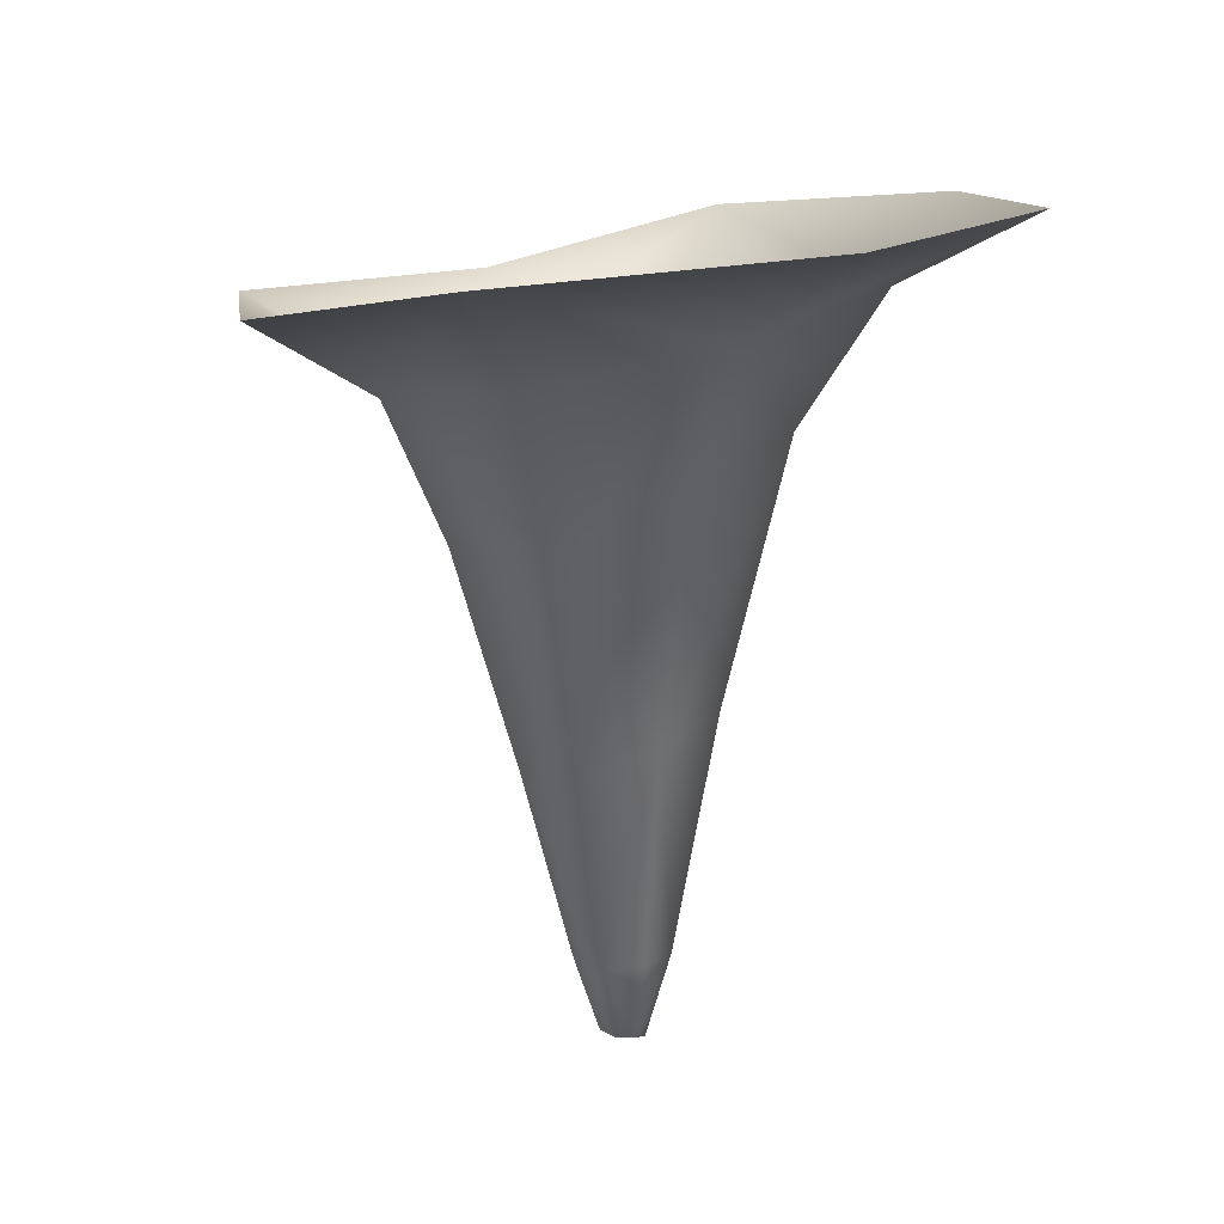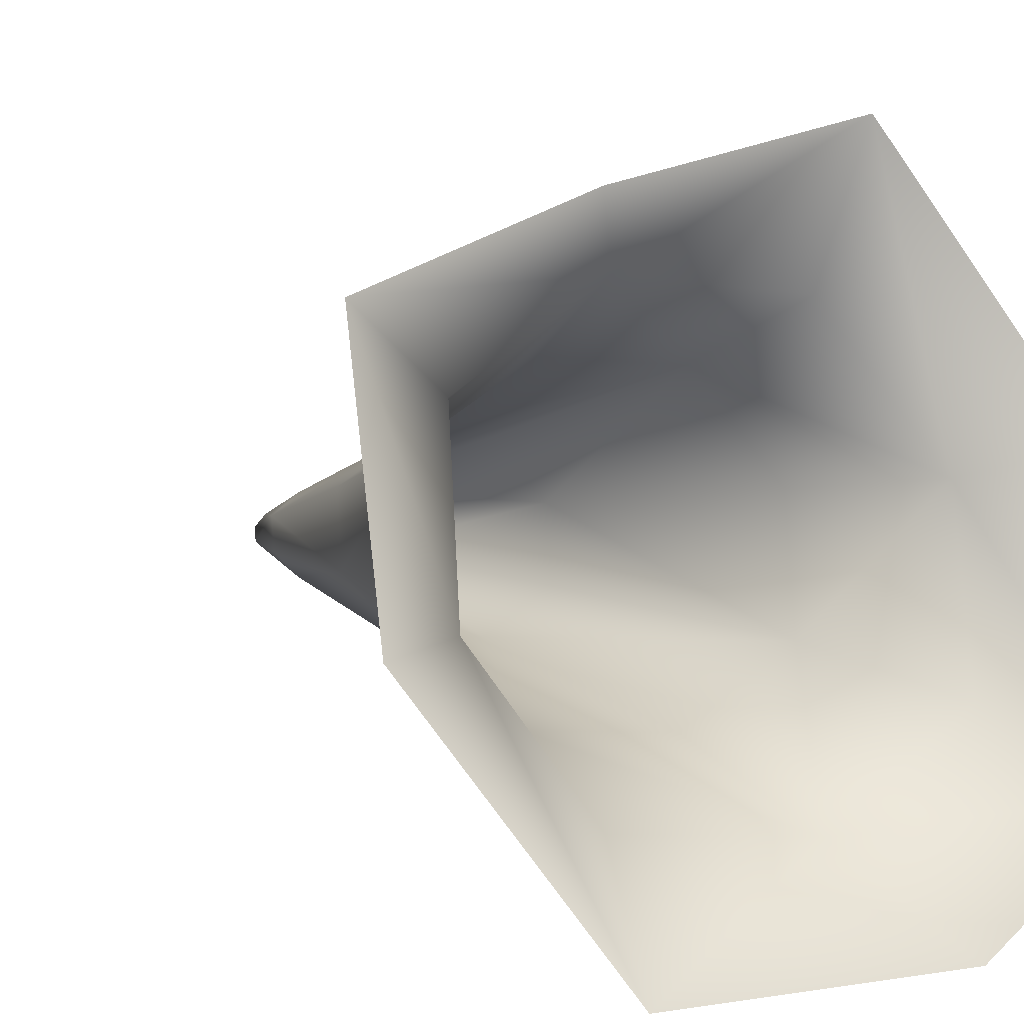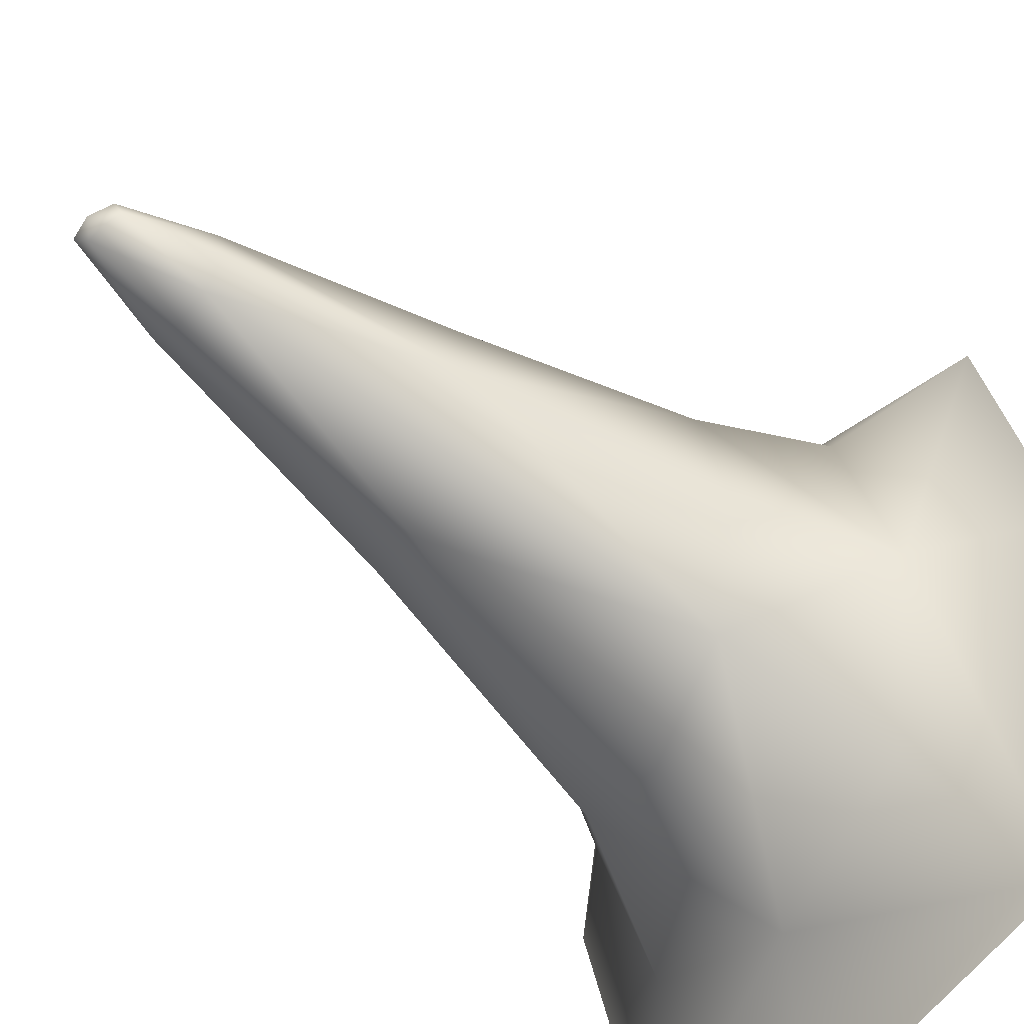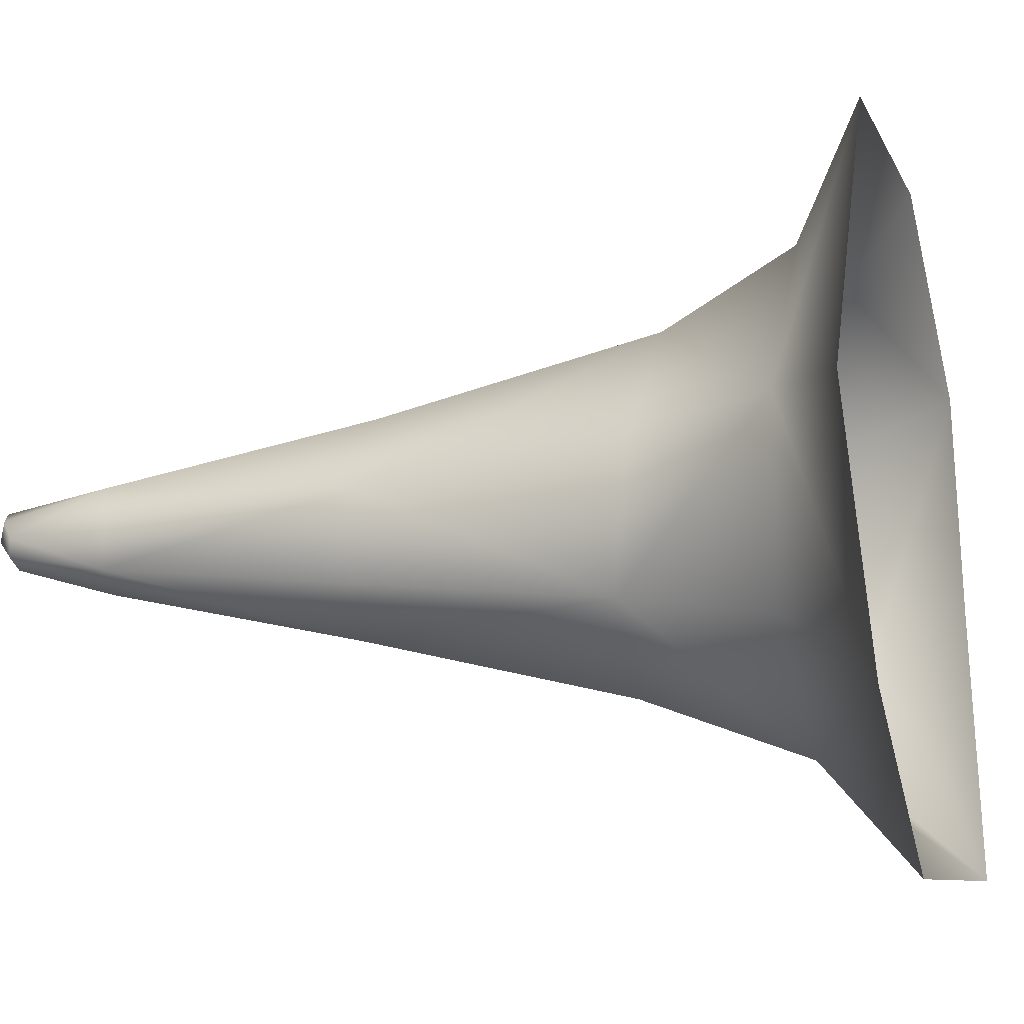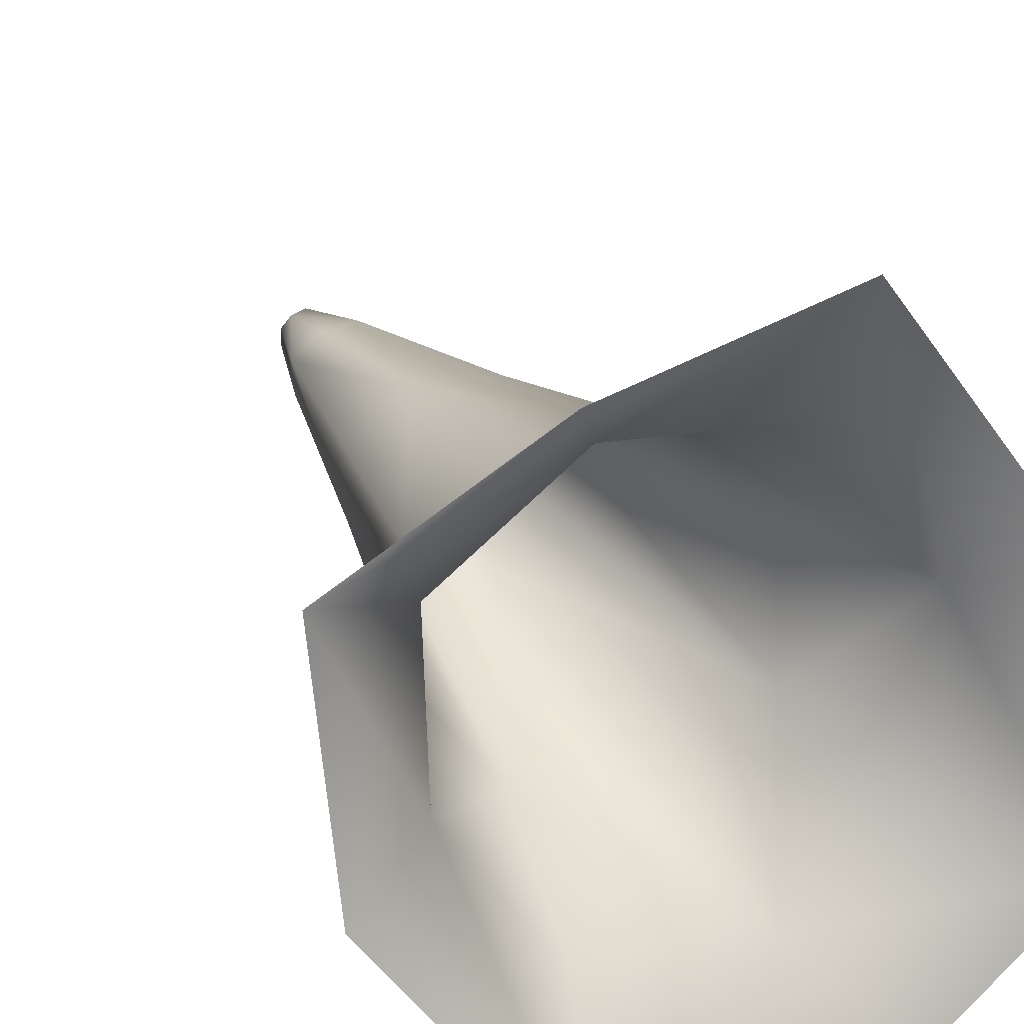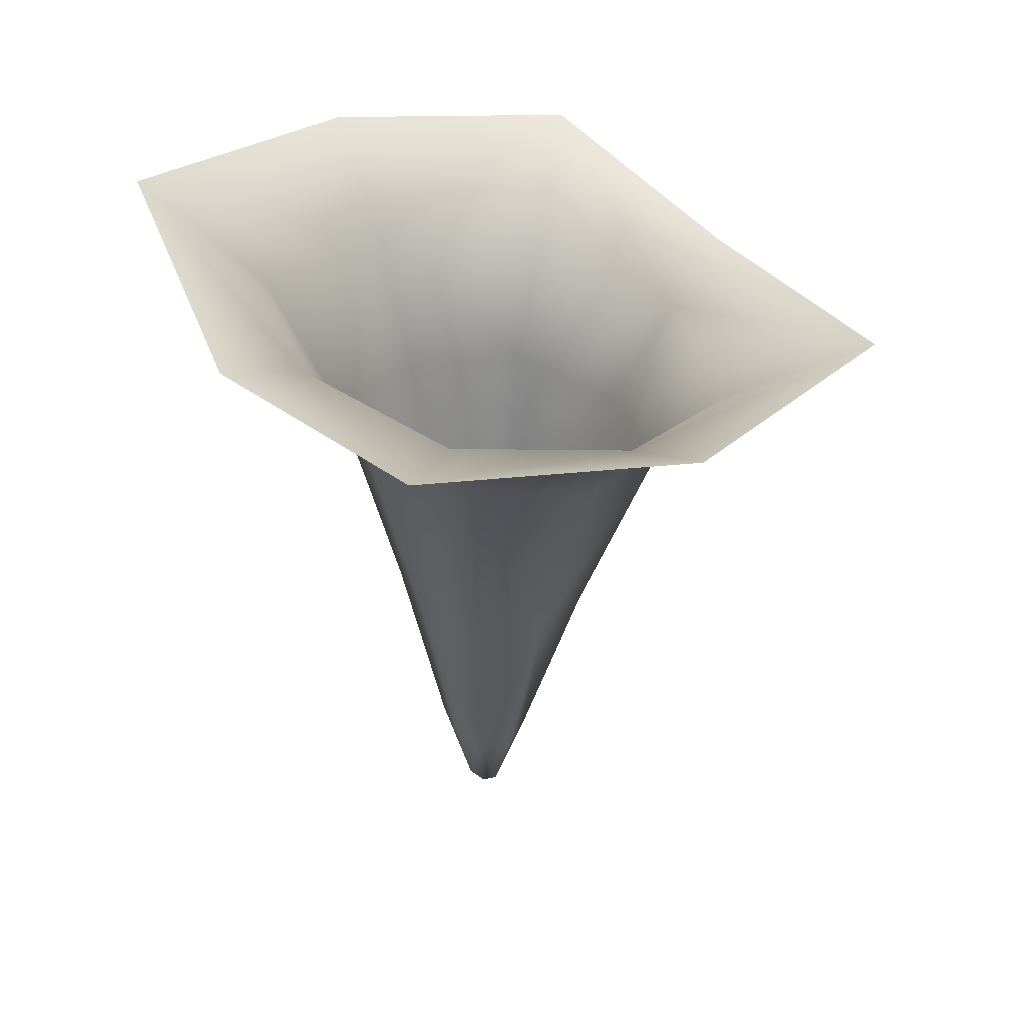
<metadata>
{"format":"obj","ext":"obj","renderer":"f3d","projection":"perspective","resolution":1024,"background":"white","views":[{"elev":25.7,"azim":170.8,"up":"+Y"},{"elev":3.6,"azim":146.7,"up":"+Z"},{"elev":-63.3,"azim":49.4,"up":"+Z"},{"elev":49.9,"azim":89.5,"up":"+Z"},{"elev":34.1,"azim":151.0,"up":"+Z"},{"elev":47.0,"azim":-110.6,"up":"+Y"}]}
</metadata>
<code>
g s-UpperStalag19
v -6453 1157 -9933
v -6447 1158 -9938
v -6446 1139 -9934
v -6449 1137 -9932
v -6439 1158 -9938
v -6442 1139 -9934
v -6444 1137 -9930
v -6444 1137 -9930
v -6446 1138 -9927
v -6449 1138 -9929
v -6449 1137 -9932
v -6449 1156 -9921
v -6454 1157 -9926
v -6439 1158 -9938
v -6434 1157 -9933
v -6439 1140 -9932
v -6442 1139 -9934
v -6435 1156 -9926
v -6440 1139 -9929
v -6441 1156 -9922
v -6442 1139 -9927
v -6508 1315 -9965
v -6472 1317 -9989
v -6456 1297 -9970
v -6487 1298 -9951
v -6410 1314 -9988
v -6420 1289 -9967
v -6426 1256 -9955
v -6451 1265 -9957
v -6473 1269 -9942
v -6475 1263 -9917
v -6490 1288 -9915
v -6462 1252 -9896
v -6471 1275 -9885
v -6476 1284 -9855
v -6509 1301 -9909
v -6410 1314 -9988
v -6378 1293 -9938
v -6401 1278 -9937
v -6420 1289 -9967
v -6379 1281 -9886
v -6404 1269 -9901
v -6414 1243 -9909
v -6412 1248 -9934
v -6426 1256 -9955
v -6427 1277 -9868
v -6435 1268 -9882
v -6436 1246 -9895
v -6461 1212 -9937
v -6463 1209 -9922
v -6454 1203 -9910
v -6438 1200 -9910
v -6425 1198 -9918
v -6424 1200 -9933
v -6433 1205 -9946
v -6449 1210 -9946
v -6433 1205 -9946
f 39 38 41
f 38 39 37
f 40 37 39
f 39 45 40
f 45 39 44
f 44 54 45
f 54 44 43
f 39 43 44
f 43 39 42
f 41 42 39
f 42 41 47
f 46 47 41
f 47 46 35
f 47 43 42
f 43 47 48
f 54 18 15
f 18 54 53
f 43 53 54
f 53 43 52
f 48 52 43
f 52 48 33
f 47 33 48
f 33 47 34
f 35 34 47
f 34 35 32
f 36 32 35
f 32 36 22
f 52 18 53
f 18 52 20
f 32 33 34
f 33 32 31
f 20 21 18
f 21 20 12
f 52 12 20
f 12 52 51
f 33 51 52
f 51 33 50
f 31 50 33
f 50 31 30
f 32 30 31
f 30 32 25
f 22 25 32
f 25 22 24
f 23 24 22
f 24 23 26
f 12 51 50
f 30 25 24
f 12 9 21
f 26 27 24
f 30 49 50
f 24 29 30
f 29 24 28
f 27 28 24
f 56 28 57
f 28 56 29
f 54 55 45
f 55 54 14
f 15 14 54
f 14 15 16
f 18 16 15
f 16 18 19
f 21 19 18
f 19 21 8
f 9 8 21
f 8 9 10
f 12 10 9
f 10 12 13
f 50 13 12
f 13 50 1
f 49 1 50
f 1 49 56
f 30 56 49
f 56 30 29
f 13 1 10
f 11 10 1
f 10 11 8
f 19 8 16
f 17 16 8
f 16 17 14
f 7 4 3
f 1 3 4
f 3 1 2
f 56 2 1
f 2 56 5
f 57 5 56
f 2 5 3
f 6 3 5
f 3 6 7

</code>
